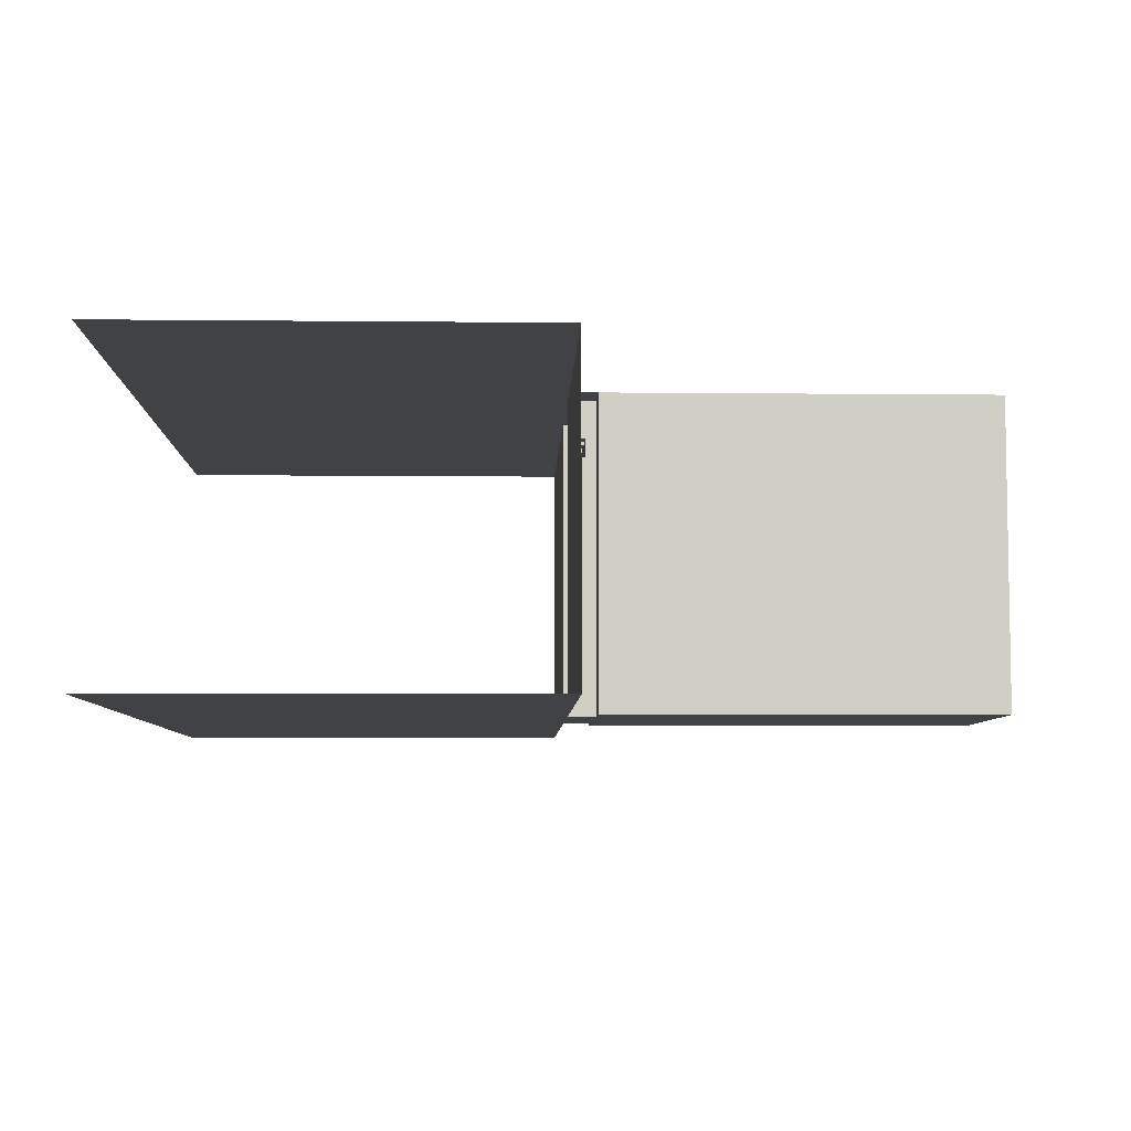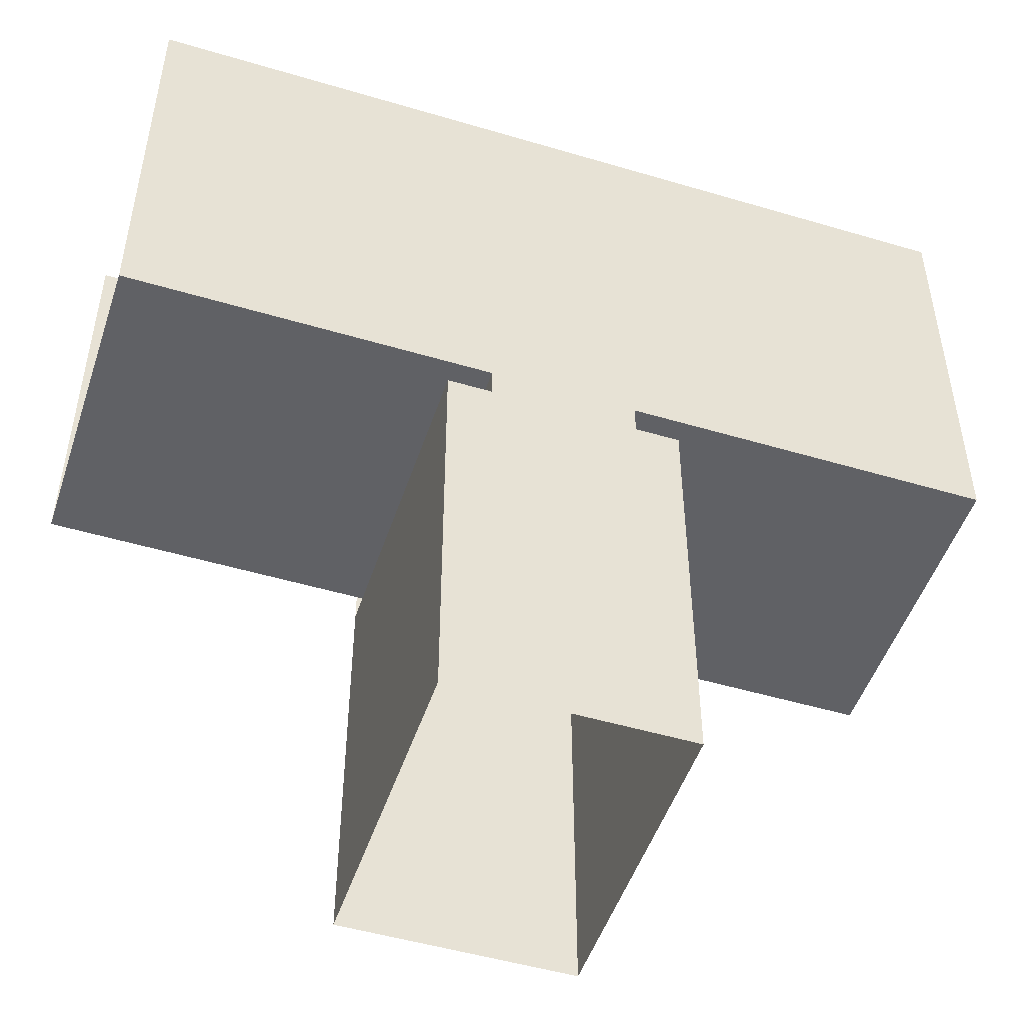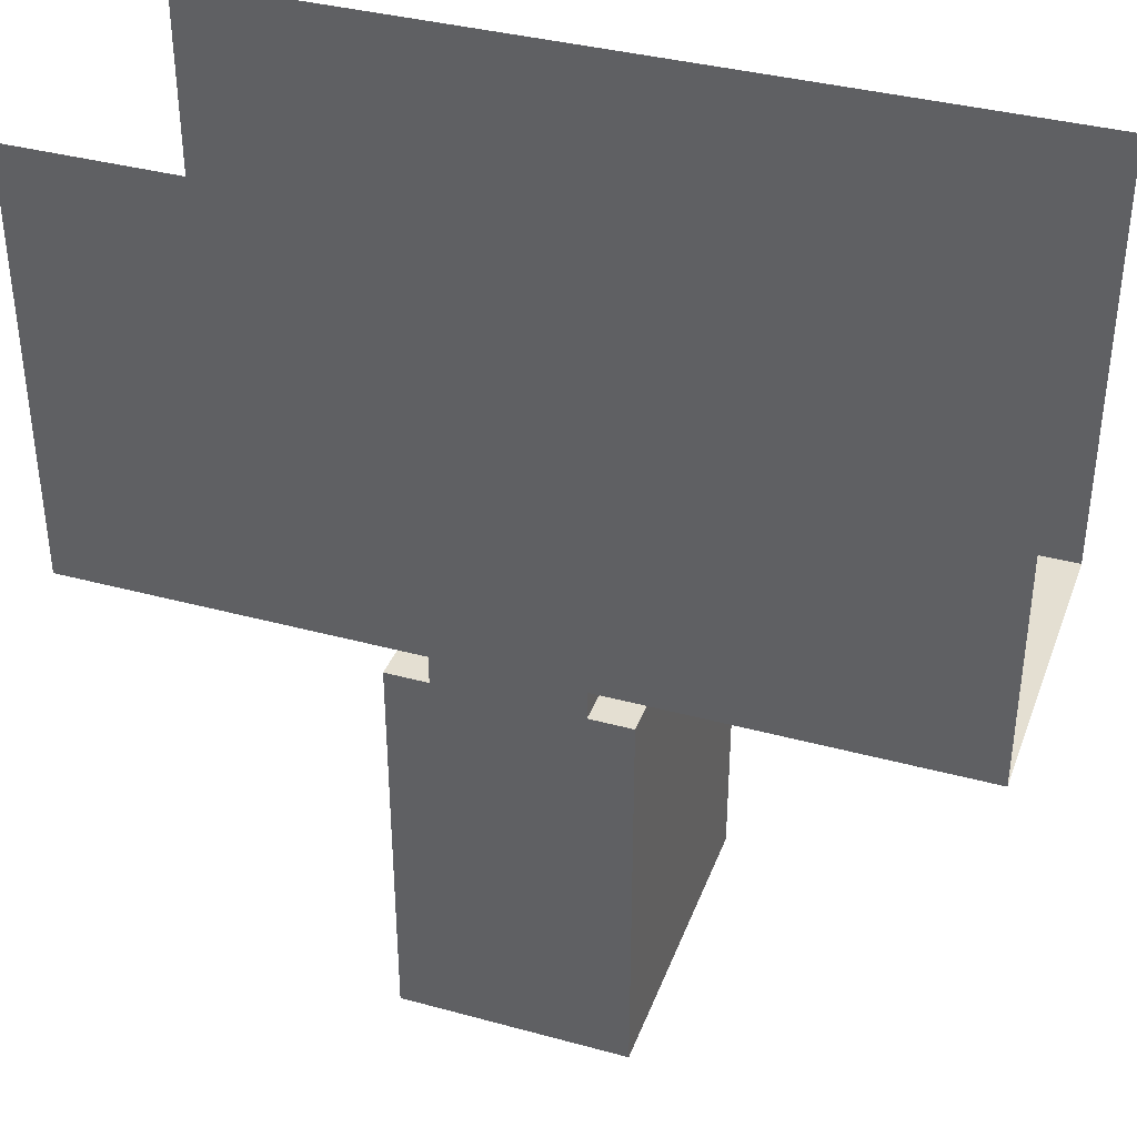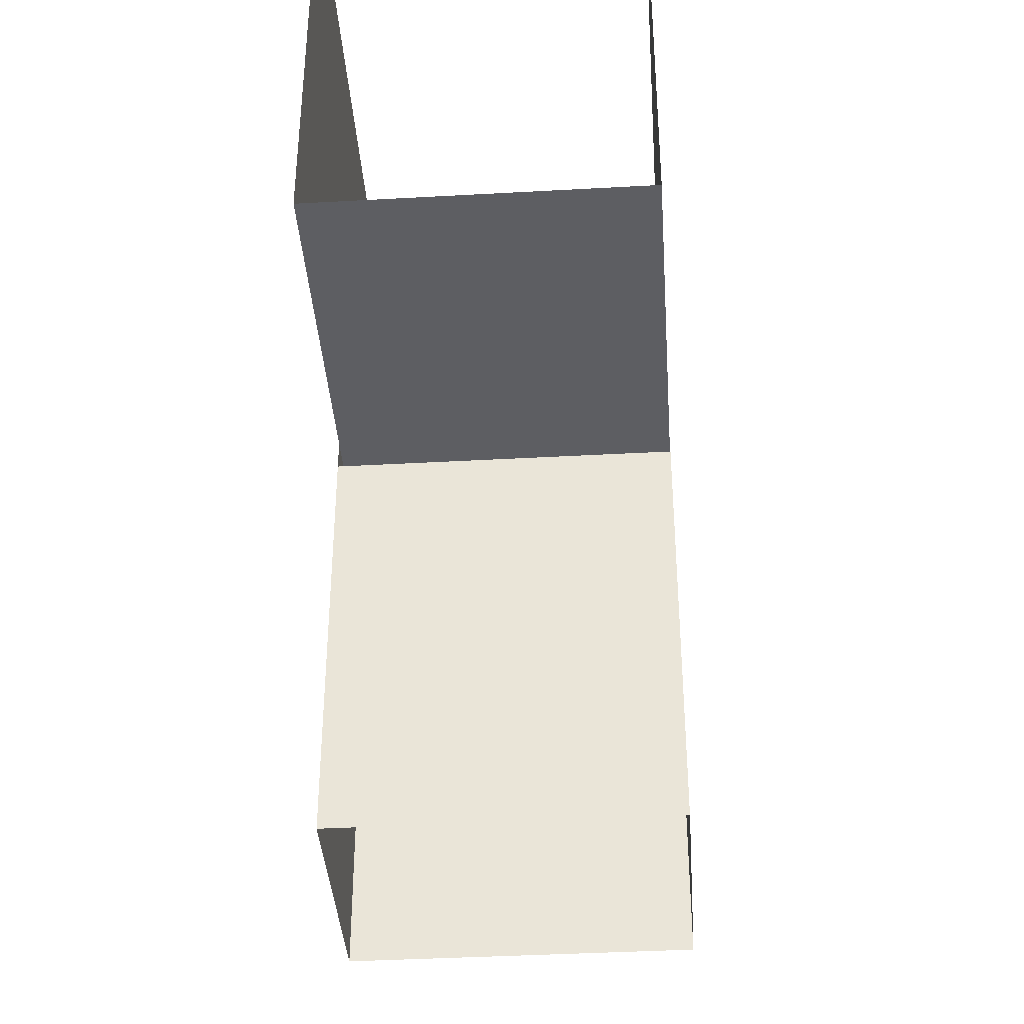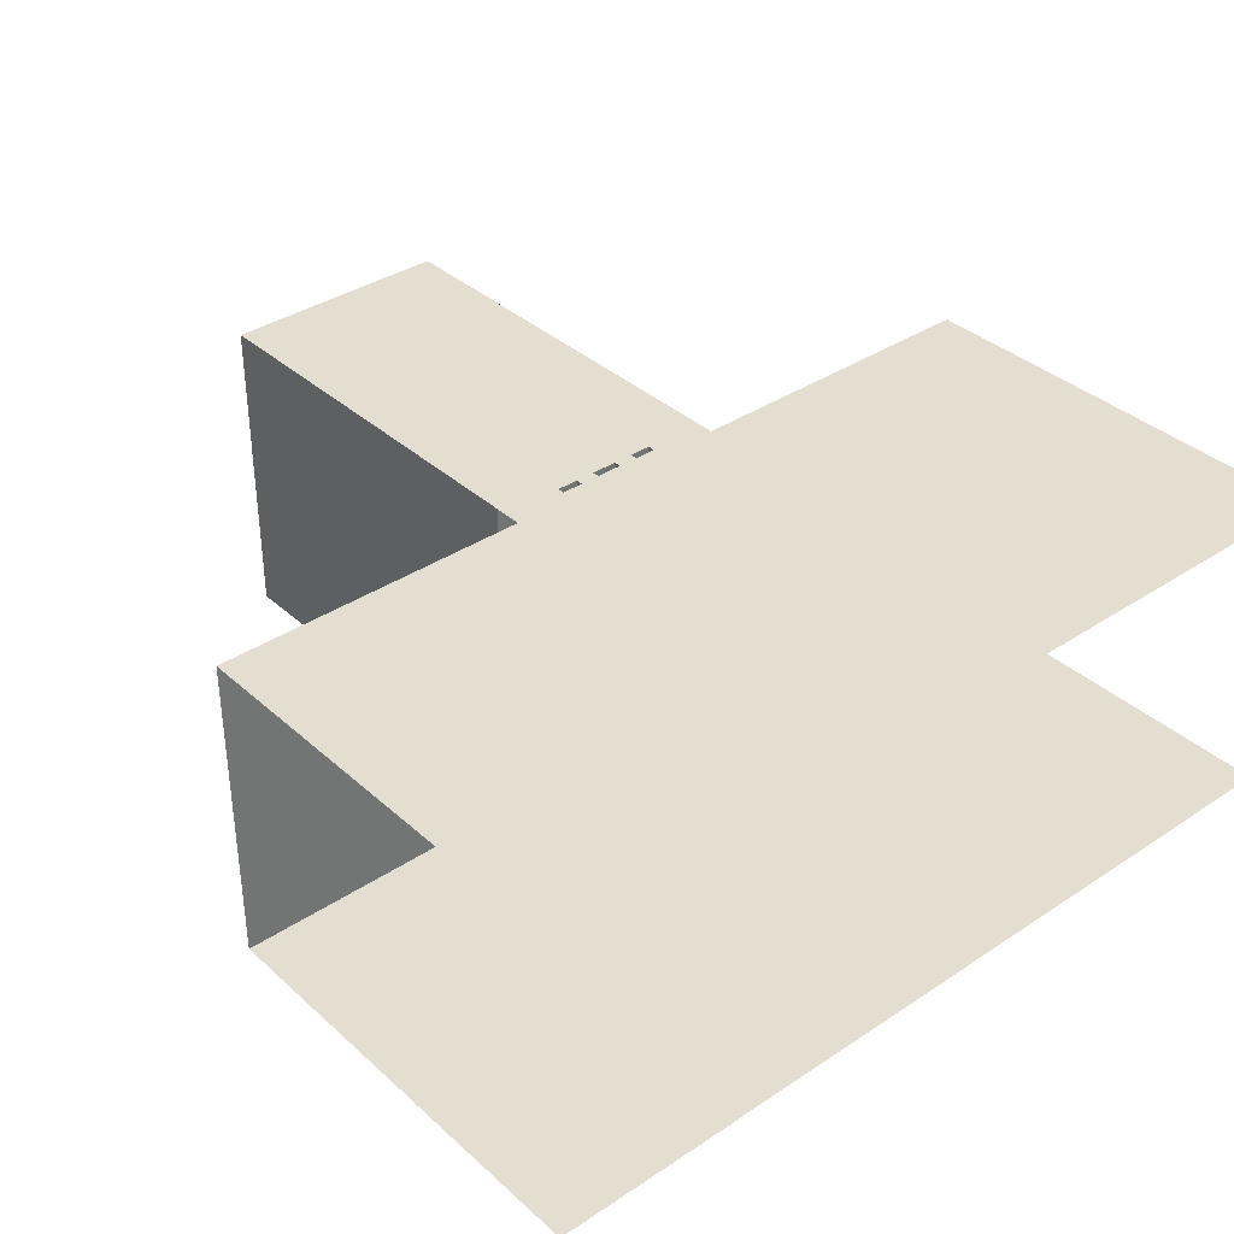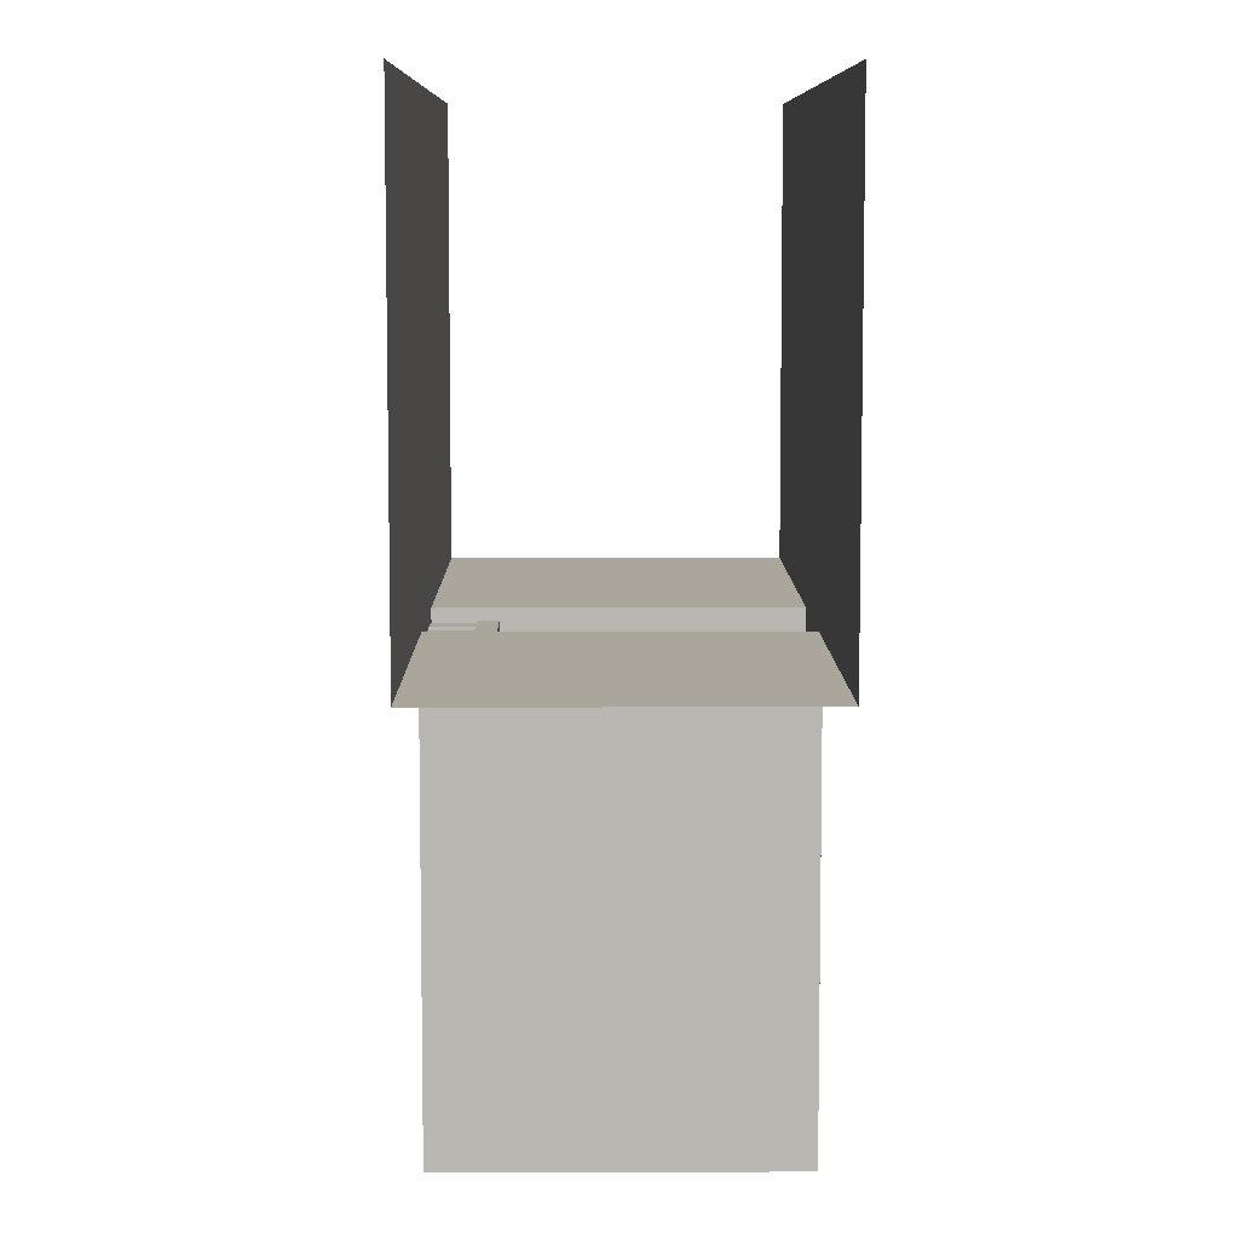
<metadata>
{"format":"obj","ext":"obj","renderer":"f3d","projection":"perspective","resolution":1024,"background":"white","views":[{"elev":-6.6,"azim":88.2,"up":"+Y"},{"elev":-49.6,"azim":-18.2,"up":"+Z"},{"elev":37.2,"azim":19.3,"up":"+Z"},{"elev":-39.2,"azim":-86.0,"up":"+Z"},{"elev":36.4,"azim":-40.8,"up":"+Y"},{"elev":7.9,"azim":-90.5,"up":"+Z"}]}
</metadata>
<code>
g Tunnela1
v 0.8 0 0
v 0.8 2.2 0
v 0.8 0 -3
v 0.8 2.2 -3
v 0.8 0.4 -3
v 0.8 2.2 -0.2
v 0.8 0 -0.2
v 0.8 0.4 -0.2
v 0.5 0 0
v 0.5 0.4 0
v 0.5 2.2 0
v 0.5 2.2 -0.2
v 0.5 0.4 -0.2
v 0.5 0 -0.2
v 0.8 0 -1.6
v 0.8 0.4 -1.6
v 0.8 0.4 0
v -0.5 2.2 -0.2
v -0.5 2.2 0
v -0.5 2.2 -0.2
v -0.5 2.2 0
v 0.5 2.2 -0.2
v 0.5 2.2 0
v 0.225 2.2 -0.075
v 0.225 2.2 -0.125
v 0.375 2.2 -0.075
v 0.375 2.2 -0.125
v 0.09 2.2 -0.075
v 0.09 2.2 -0.125
v 0.09 1.935 -0.075
v 0.225 1.935 -0.125
v 0.225 1.935 -0.075
v 0.375 1.935 -0.075
v 0.375 1.935 -0.125
v 0.09 1.935 -0.125
v 0.09 1.93 -0.075
v 0.225 1.93 -0.125
v 0.225 1.93 -0.075
v 0.375 1.93 -0.075
v 0.375 1.93 -0.125
v 0.09 1.93 -0.125
v 0.09 1.93 -0.075
v 0.225 1.93 -0.125
v 0.225 1.93 -0.075
v 0.375 1.93 -0.075
v 0.375 1.93 -0.125
v 0.09 1.93 -0.125
v 0.09 1.8 -0.075
v 0.225 1.8 -0.125
v 0.225 1.8 -0.075
v 0.375 1.8 -0.075
v 0.375 1.8 -0.125
v 0.09 1.8 -0.125
v 0.5 1.8 -0.2
v 0.5 1.8 0
v 0.5 1.93 -0.2
v 0.5 1.93 0
v 0.8 0 -0.1
v 0.5 0.4 -0.1
v 0.5 1.8 -0.125
v 0.5 1.93 -0.125
v 0.5 1.8 -0.075
v 0.5 1.93 -0.075
v 0 2 0
v 0 2 0
v -0.8 0 0
v -0.8 2.2 0
v -0.8 0 -3
v -0.8 2.2 -3
v -0.8 0.4 -3
v -0.8 2.2 -0.2
v -0.8 0 -0.2
v -0.8 0.4 -0.2
v -0.5 0 0
v -0.5 0.4 0
v -0.5 2.2 0
v -0.5 2.2 -0.2
v -0.5 0.4 -0.2
v -0.5 0 -0.2
v -0.8 0 -1.6
v -0.8 0.4 -1.6
v -0.8 0.4 0
v 0.5 2.2 -0.2
v 0.5 2.2 0
v 0.5 2.2 -0.2
v 0.5 2.2 0
v -0.5 2.2 -0.2
v -0.5 2.2 0
v -0.225 2.2 -0.075
v -0.225 2.2 -0.125
v -0.375 2.2 -0.075
v -0.375 2.2 -0.125
v -0.09 2.2 -0.075
v -0.09 2.2 -0.125
v -0.09 1.935 -0.075
v -0.225 1.935 -0.125
v -0.225 1.935 -0.075
v -0.375 1.935 -0.075
v -0.375 1.935 -0.125
v -0.09 1.935 -0.125
v -0.09 1.93 -0.075
v -0.225 1.93 -0.125
v -0.225 1.93 -0.075
v -0.375 1.93 -0.075
v -0.375 1.93 -0.125
v -0.09 1.93 -0.125
v -0.09 1.93 -0.075
v -0.225 1.93 -0.125
v -0.225 1.93 -0.075
v -0.375 1.93 -0.075
v -0.375 1.93 -0.125
v -0.09 1.93 -0.125
v -0.09 1.8 -0.075
v -0.225 1.8 -0.125
v -0.225 1.8 -0.075
v -0.375 1.8 -0.075
v -0.375 1.8 -0.125
v -0.09 1.8 -0.125
v -0.5 1.8 -0.2
v -0.5 1.8 0
v -0.5 1.93 -0.2
v -0.5 1.93 0
v -0.8 0 -0.1
v -0.5 0.4 -0.1
v -0.5 1.8 -0.125
v -0.5 1.93 -0.125
v -0.5 1.8 -0.075
v -0.5 1.93 -0.075
v 0 2.2 -0.075
v 0 2.2 -0.125
v 0 1.935 -0.075
v 0 1.935 -0.125
v 0 1.93 -0.075
v 0 1.93 -0.125
v 0 1.93 -0.075
v 0 1.93 -0.125
v 0 1.8 -0.075
v 0 1.8 -0.125
v 3 2.2 0
v 3 0 0
v 3 0.4 0
v -3 2.2 0
v -3 0 0
v -3 0.4 0
v 3 0 3
v -3 0 3
v 3 2.2 3
v -3 2.2 3
f 16 5 3 15 7 8
f 79 74 9 14
f 4 5 16 8 6
f 2 11 12 6
f 1 17 10 9
f 8 7 14 13
f 17 2 11 57 55 10
f 6 8 13 54 56 12
f 15 3 68 80 72 79 14 7
f 56 54 60 61
f 26 27 12 11
f 28 29 25 24
f 25 27 34 31
f 29 28 30 35
f 31 34 40 37
f 27 26 33 34
f 24 25 31 32
f 132 35 41 134 106 100
f 26 24 32 33
f 37 40 46 43
f 41 36 42 47
f 34 33 39 40
f 32 31 37 38
f 134 41 47 136 112 106
f 33 32 38 39
f 35 30 36 41
f 40 39 45 46
f 38 37 43 44
f 30 131 95 101 133 36
f 39 38 44 45
f 44 43 47 42
f 63 62 55 57
f 56 61 63 57 11 12
f 59 10 55 62 60 54 13
f 46 45 63 61
f 45 44 42 135 107 109 110 128 127 116 115 113 137 48 50 51 62 63
f 36 133 101 107 135 42
f 81 73 72 80 68 70
f 59 13 14 9 10
f 69 71 73 81 70
f 67 71 77 76
f 66 74 75 82
f 73 78 79 72
f 82 75 120 122 76 67
f 71 77 121 119 78 73
f 74 79 78 124 75
f 121 126 125 119
f 91 76 77 92
f 93 89 90 94
f 90 96 99 92
f 94 100 95 93
f 96 102 105 99
f 92 99 98 91
f 89 97 96 90
f 91 98 97 89
f 102 108 111 105
f 106 112 107 101
f 99 105 104 98
f 97 103 102 96
f 98 104 103 97
f 100 106 101 95
f 105 111 110 104
f 103 109 108 102
f 104 110 109 103
f 109 107 112 108
f 128 122 120 127
f 121 77 76 122 128 126
f 124 78 119 125 127 120 75
f 130 29 35 132 100 94
f 43 46 61 60 52 49 53 138 118 114 117 125 126 111 108 112 136 47
f 138 53 49 52 60 62 51 50 48 137 113 115 116 127 125 117 114 118
f 111 126 128 110
f 69 4 6 12 77 71
f 12 27 25 29 130 94 90 92 77
f 11 76 91 89 93 129 28 24 26
f 2 17 141 139
f 1 140 141 17
f 67 142 144 82
f 66 82 144 143
f 139 147 148 142 67 76 11 2
f 140 1 9 74 66 143 146 145
f 28 129 93 95 131 30
l 64 65
l 58 7
l 11 23
l 22 12
l 18 20
l 21 19
l 1 58
l 123 72
l 76 88
l 87 77
l 83 85
l 86 84
l 66 123

</code>
